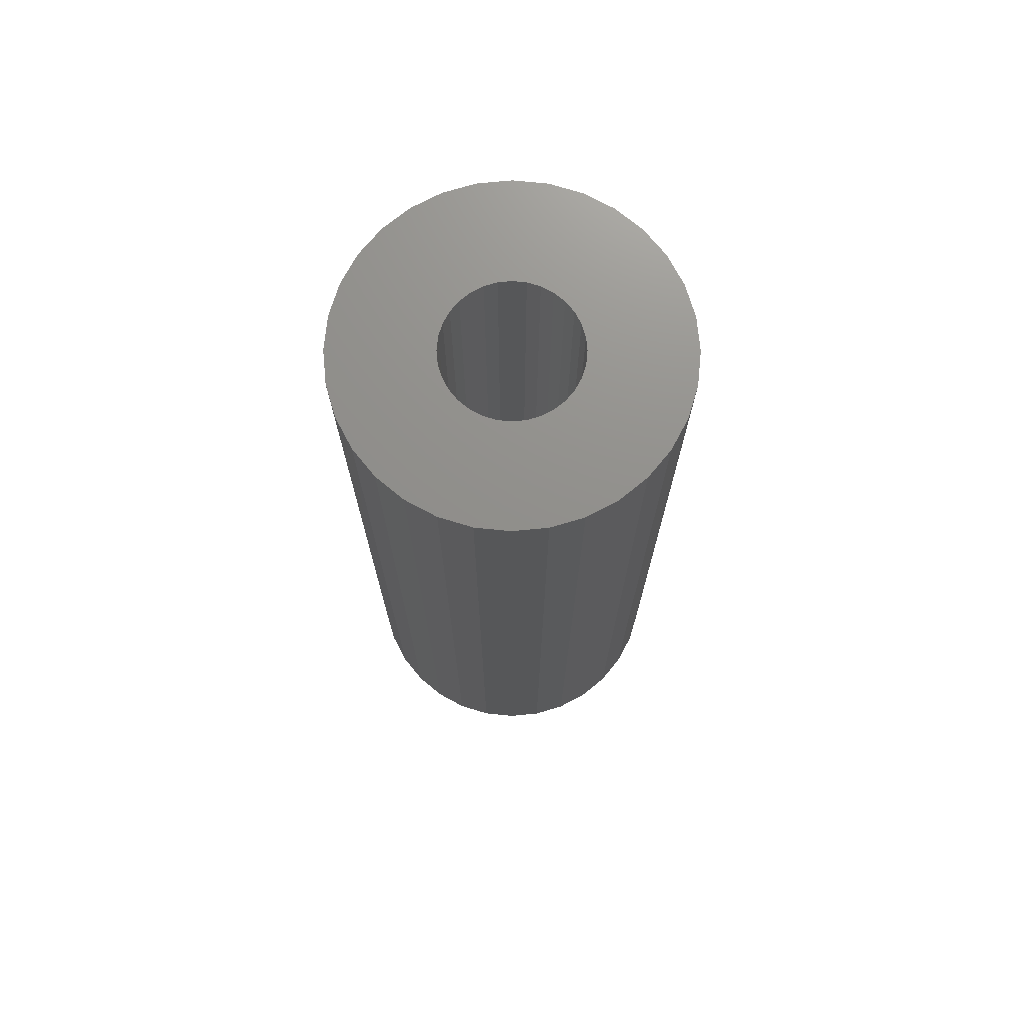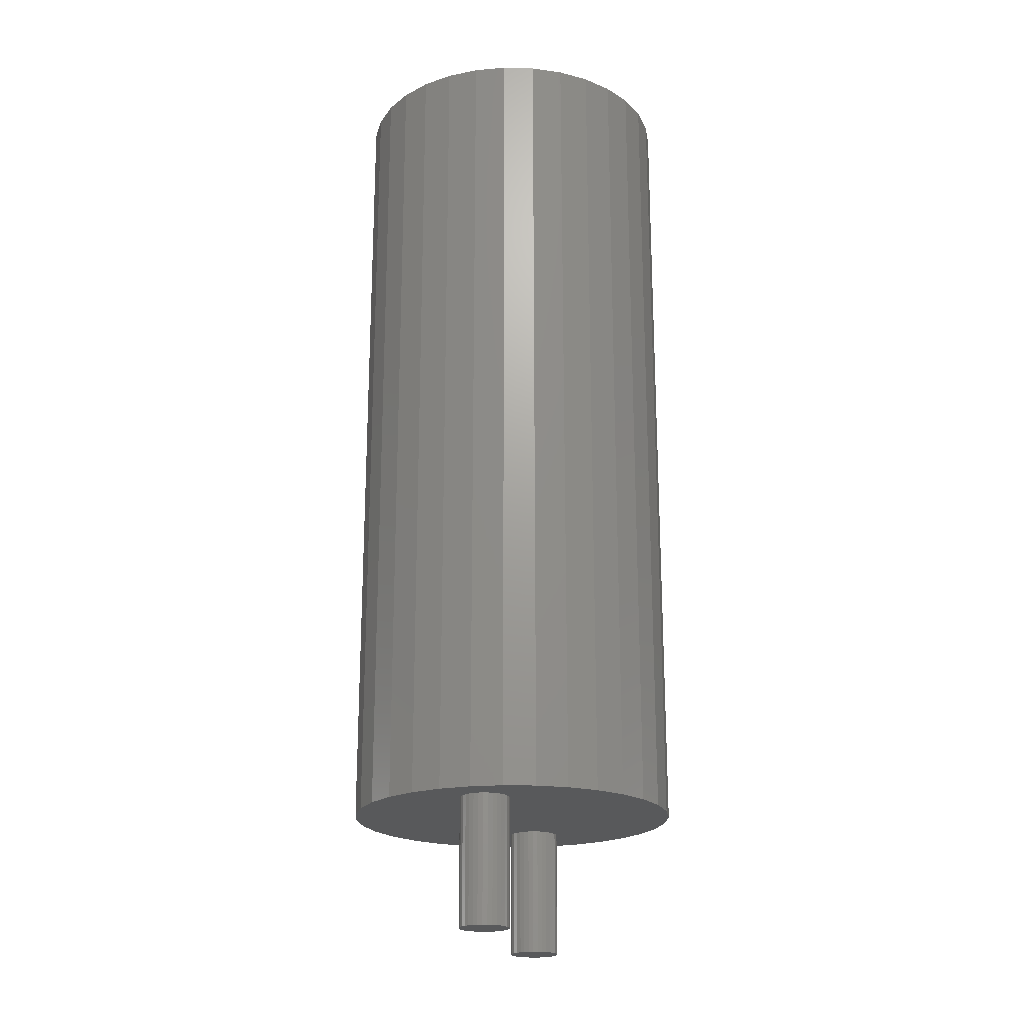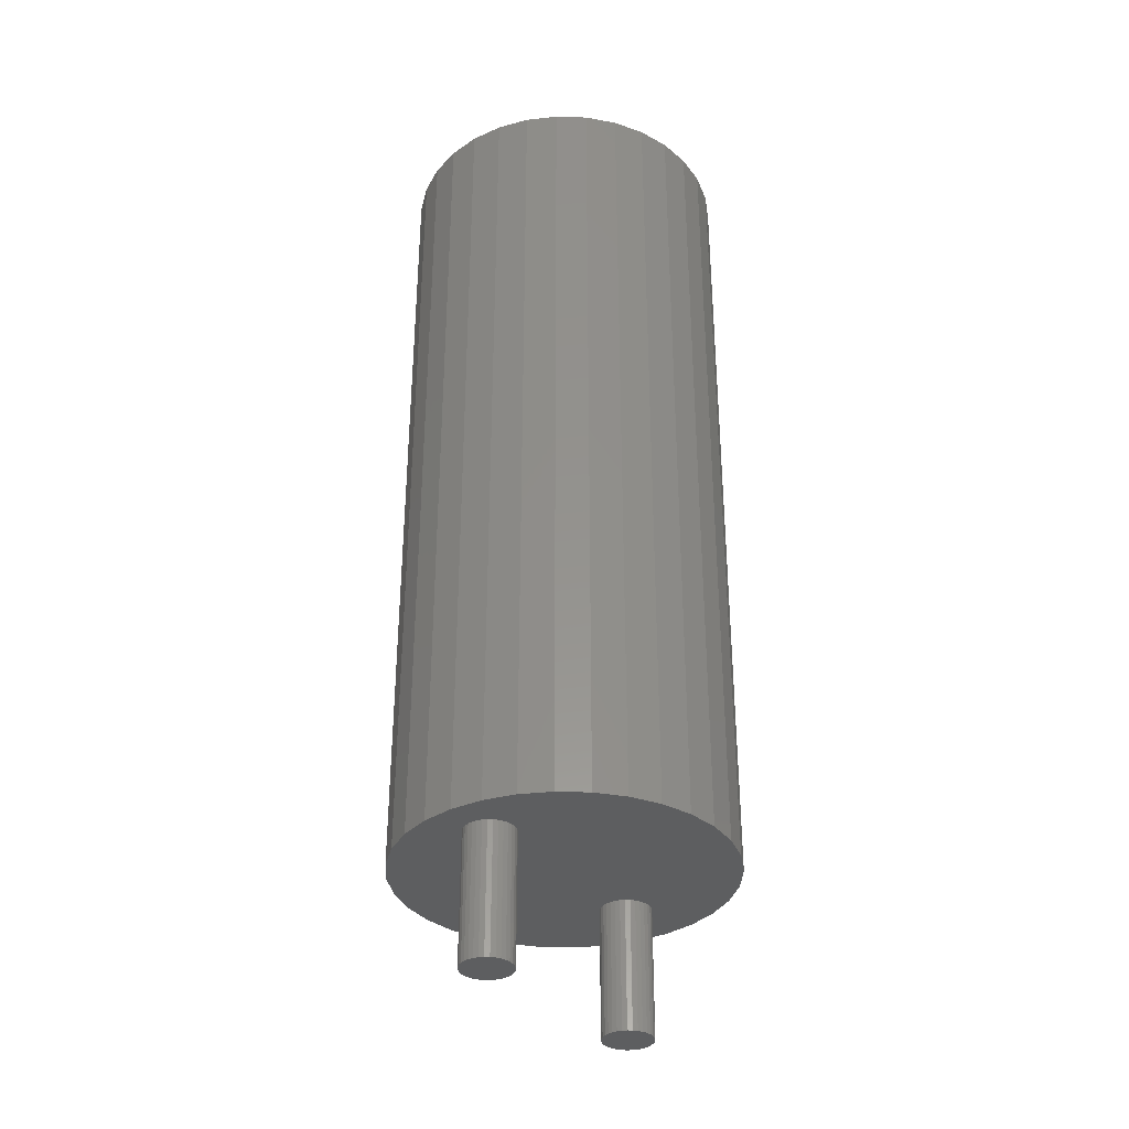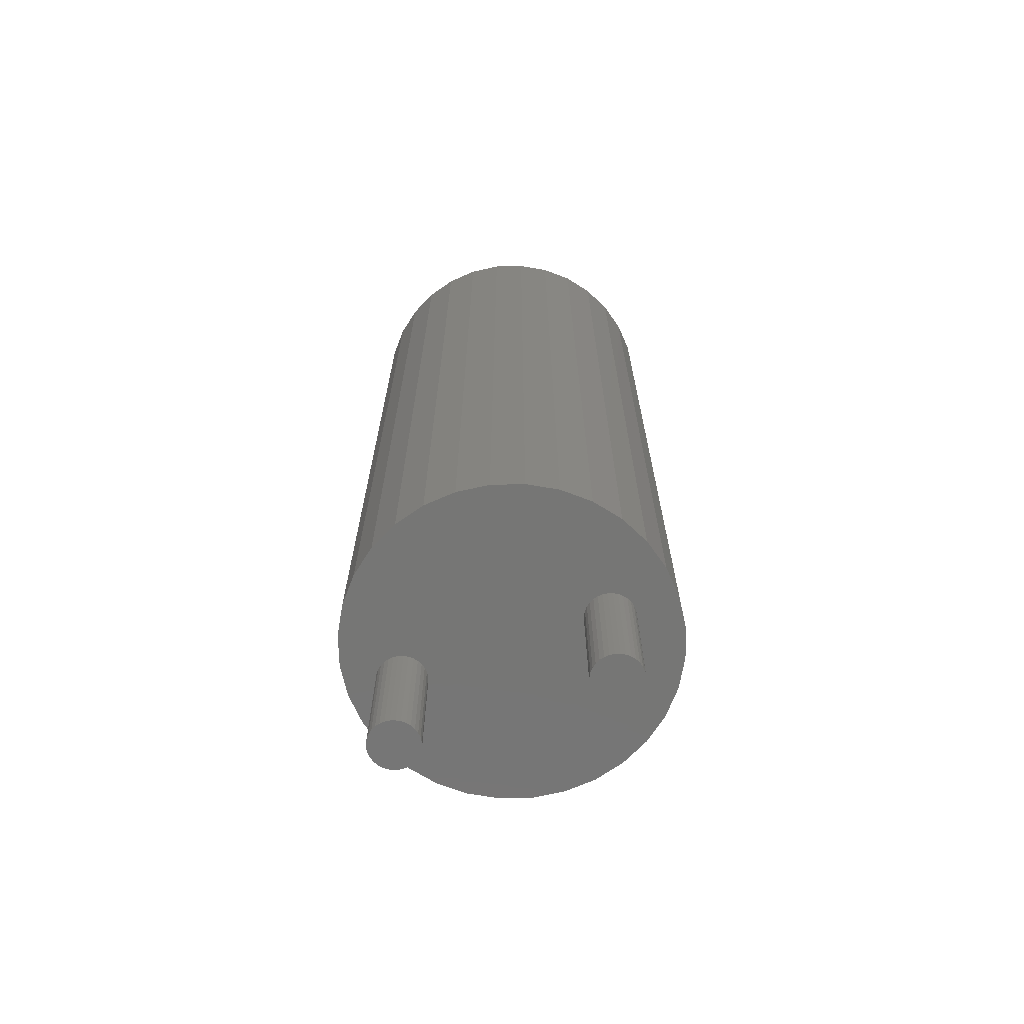
<metadata>
{"format":"stl","ext":"stl","renderer":"f3d","projection":"perspective","resolution":1024,"background":"white","views":[{"elev":72.7,"azim":-44.8,"up":"+Y"},{"elev":-20.8,"azim":-75.7,"up":"+Y"},{"elev":-34.2,"azim":-53.2,"up":"+Y"},{"elev":-68.4,"azim":18.3,"up":"+Y"}]}
</metadata>
<code>
# stl→obj: 256 verts, 508 faces
v -0.02796 -0.6484 0.1278
v 0.02286 -0.6484 0.1278
v -0.002549 -0.6484 0.1303
v -0.0524 -0.6484 0.1203
v 0.0473 -0.6484 0.1203
v -0.07492 -0.6484 0.1083
v 0.07057 -0.6484 0.01936
v -0.08579 -0.6484 0.01936
v -0.08209 -0.6484 0.01823
v 0.06687 -0.6484 0.01823
v -0.07867 -0.6484 0.01641
v 0.06346 -0.6484 0.01641
v -0.07568 -0.6484 0.01396
v 0.06047 -0.6484 0.01396
v -0.07323 -0.6484 0.01097
v 0.05801 -0.6484 0.01097
v -0.0714 -0.6484 0.007553
v 0.05619 -0.6484 0.007553
v -0.07028 -0.6484 0.00385
v 0.05507 -0.6484 0.00385
v 0.05507 -0.6484 -0.00385
v -0.0714 -0.6484 -0.007553
v 0.05619 -0.6484 -0.007553
v -0.07323 -0.6484 -0.01097
v 0.05801 -0.6484 -0.01097
v -0.07568 -0.6484 -0.01396
v 0.06047 -0.6484 -0.01396
v -0.07867 -0.6484 -0.01641
v 0.06346 -0.6484 -0.01641
v -0.08209 -0.6484 -0.01823
v 0.06687 -0.6484 -0.01823
v -0.08579 -0.6484 -0.01936
v 0.07057 -0.6484 -0.01936
v 0.06982 -0.6484 -0.1083
v -0.0524 -0.6484 -0.1203
v 0.0473 -0.6484 -0.1203
v -0.02796 -0.6484 -0.1278
v 0.02286 -0.6484 -0.1278
v -0.002549 -0.6484 -0.1303
v 0.1277 -0.6484 -1.595e-17
v 0.09416 -0.6484 -7.251e-18
v 0.09378 -0.6484 -0.00385
v 0.09266 -0.6484 -0.007553
v 0.1252 -0.6484 -0.02541
v -0.1303 -0.6484 0.02541
v -0.1328 -0.6484 1.595e-17
v -0.109 -0.6484 0.00385
v -0.1079 -0.6484 0.007553
v -0.106 -0.6484 0.01097
v -0.1036 -0.6484 0.01396
v -0.1006 -0.6484 0.01641
v -0.09719 -0.6484 0.01823
v -0.09349 -0.6484 0.01936
v -0.08964 -0.6484 0.01974
v -0.09466 -0.6484 0.09211
v -0.1109 -0.6484 0.07237
v -0.1229 -0.6484 0.04985
v -0.08964 -0.6484 -0.01974
v -0.1303 -0.6484 -0.02541
v -0.1229 -0.6484 -0.04985
v -0.1109 -0.6484 -0.07237
v -0.09466 -0.6484 -0.09211
v -0.07492 -0.6484 -0.1083
v -0.09349 -0.6484 -0.01936
v -0.09719 -0.6484 -0.01823
v -0.1006 -0.6484 -0.01641
v -0.1036 -0.6484 -0.01396
v -0.106 -0.6484 -0.01097
v -0.1079 -0.6484 -0.007553
v -0.109 -0.6484 -0.00385
v -0.1094 -0.6484 4.231e-17
v 0.1252 -0.6484 0.02541
v 0.07442 -0.6484 0.01974
v 0.07827 -0.6484 0.01936
v 0.08198 -0.6484 0.01823
v 0.08539 -0.6484 0.01641
v 0.08838 -0.6484 0.01396
v 0.09083 -0.6484 0.01097
v 0.09266 -0.6484 0.007553
v 0.09378 -0.6484 0.00385
v 0.1178 -0.6484 0.04985
v 0.1058 -0.6484 0.07237
v 0.08956 -0.6484 0.09211
v 0.06982 -0.6484 0.1083
v 0.07442 -0.6484 -0.01974
v 0.08956 -0.6484 -0.09211
v 0.1058 -0.6484 -0.07237
v 0.1178 -0.6484 -0.04985
v 0.09083 -0.6484 -0.01097
v 0.08838 -0.6484 -0.01396
v 0.08539 -0.6484 -0.01641
v 0.08198 -0.6484 -0.01823
v 0.07827 -0.6484 -0.01936
v 0.05469 -0.6484 4.231e-17
v -0.0699 -0.6484 -7.251e-18
v -0.07028 -0.6484 -0.00385
v 0.09416 -0.75 1.028e-17
v 0.09378 -0.75 -0.00385
v 0.09266 -0.75 -0.007553
v 0.09083 -0.75 -0.01097
v 0.08838 -0.75 -0.01396
v 0.08539 -0.75 -0.01641
v 0.08198 -0.75 -0.01823
v 0.07827 -0.75 -0.01936
v 0.07442 -0.75 -0.01974
v 0.07057 -0.75 -0.01936
v 0.06687 -0.75 -0.01823
v 0.06346 -0.75 -0.01641
v 0.06047 -0.75 -0.01396
v 0.05801 -0.75 -0.01097
v 0.05619 -0.75 -0.007553
v 0.05507 -0.75 -0.00385
v 0.05469 -0.75 7.251e-18
v 0.05507 -0.75 0.00385
v 0.05619 -0.75 0.007553
v 0.05801 -0.75 0.01097
v 0.06047 -0.75 0.01396
v 0.06346 -0.75 0.01641
v 0.06687 -0.75 0.01823
v 0.07057 -0.75 0.01936
v 0.07442 -0.75 0.01974
v 0.07827 -0.75 0.01936
v 0.08198 -0.75 0.01823
v 0.08539 -0.75 0.01641
v 0.08838 -0.75 0.01396
v 0.09083 -0.75 0.01097
v 0.09266 -0.75 0.007553
v 0.09378 -0.75 0.00385
v -0.0699 -0.75 1.028e-17
v -0.07028 -0.75 -0.00385
v -0.0714 -0.75 -0.007553
v -0.07323 -0.75 -0.01097
v -0.07568 -0.75 -0.01396
v -0.07867 -0.75 -0.01641
v -0.08209 -0.75 -0.01823
v -0.08579 -0.75 -0.01936
v -0.08964 -0.75 -0.01974
v -0.09349 -0.75 -0.01936
v -0.09719 -0.75 -0.01823
v -0.1006 -0.75 -0.01641
v -0.1036 -0.75 -0.01396
v -0.106 -0.75 -0.01097
v -0.1079 -0.75 -0.007553
v -0.109 -0.75 -0.00385
v -0.1094 -0.75 7.251e-18
v -0.109 -0.75 0.00385
v -0.1079 -0.75 0.007553
v -0.106 -0.75 0.01097
v -0.1036 -0.75 0.01396
v -0.1006 -0.75 0.01641
v -0.09719 -0.75 0.01823
v -0.09349 -0.75 0.01936
v -0.08964 -0.75 0.01974
v -0.08579 -0.75 0.01936
v -0.08209 -0.75 0.01823
v -0.07867 -0.75 0.01641
v -0.07568 -0.75 0.01396
v -0.07323 -0.75 0.01097
v -0.0714 -0.75 0.007553
v -0.07028 -0.75 0.00385
v 0.1252 7.092e-18 -0.02541
v 0.04859 2.839e-18 -0.01017
v 0.1277 7.231e-18 -1.595e-17
v 0.04959 2.894e-18 -1.117e-17
v -0.1303 -7.092e-18 -0.02541
v -0.05369 -2.839e-18 -0.01017
v -0.05072 -2.674e-18 -0.01995
v -0.0459 -2.406e-18 -0.02897
v 0.04562 2.674e-18 -0.01995
v 0.0408 2.406e-18 -0.02897
v -0.1328 -7.231e-18 1.595e-17
v -0.05369 -2.839e-18 0.01017
v -0.05469 -2.894e-18 1.601e-18
v -0.002549 3.544e-34 0.05214
v -0.01272 -5.646e-19 0.05114
v -0.1109 -6.012e-18 0.07237
v -0.09466 -5.113e-18 0.09211
v -0.07492 -4.017e-18 0.1083
v -0.0524 -2.767e-18 0.1203
v -0.02796 -1.411e-18 0.1278
v -0.002549 8.855e-34 0.1303
v 0.02286 1.411e-18 0.1278
v 0.0473 2.767e-18 0.1203
v 0.06982 4.017e-18 0.1083
v 0.08956 5.113e-18 0.09211
v 0.1058 6.012e-18 0.07237
v 0.007622 5.646e-19 0.05114
v -0.1229 -6.681e-18 0.04985
v -0.0225 -1.108e-18 0.04817
v -0.03152 -1.608e-18 0.04335
v -0.03942 -2.047e-18 0.03687
v -0.0459 -2.406e-18 0.02897
v -0.1303 -7.092e-18 0.02541
v -0.05072 -2.674e-18 0.01995
v -0.1229 -6.681e-18 -0.04985
v -0.03942 -2.047e-18 -0.03687
v -0.03152 -1.608e-18 -0.04335
v -0.0225 -1.108e-18 -0.04817
v -0.01272 -5.646e-19 -0.05114
v -0.1109 -6.012e-18 -0.07237
v -0.002549 -7.089e-34 -0.05214
v 0.007622 5.646e-19 -0.05114
v 0.1058 6.012e-18 -0.07237
v 0.08956 5.113e-18 -0.09211
v 0.06982 4.017e-18 -0.1083
v 0.0473 2.767e-18 -0.1203
v 0.02286 1.411e-18 -0.1278
v -0.002549 -1.771e-33 -0.1303
v -0.02796 -1.411e-18 -0.1278
v -0.0524 -2.767e-18 -0.1203
v -0.07492 -4.017e-18 -0.1083
v -0.09466 -5.113e-18 -0.09211
v 0.1178 6.681e-18 0.04985
v 0.1252 7.092e-18 0.02541
v 0.0408 2.406e-18 0.02897
v 0.03432 2.047e-18 0.03687
v 0.02642 1.608e-18 0.04335
v 0.0174 1.108e-18 0.04817
v 0.04859 2.839e-18 0.01017
v 0.04562 2.674e-18 0.01995
v 0.1178 6.681e-18 -0.04985
v 0.0174 1.108e-18 -0.04817
v 0.02642 1.608e-18 -0.04335
v 0.03432 2.047e-18 -0.03687
v 0.007622 -0.5703 -0.05114
v 0.0174 -0.5703 -0.04817
v 0.02642 -0.5703 -0.04335
v 0.03432 -0.5703 -0.03687
v 0.0408 -0.5703 -0.02897
v 0.04562 -0.5703 -0.01995
v 0.04859 -0.5703 -0.01017
v 0.04959 -0.5703 -1.117e-17
v -0.002549 -0.5703 -0.05214
v -0.01272 -0.5703 -0.05114
v -0.0225 -0.5703 -0.04817
v -0.03152 -0.5703 -0.04335
v -0.03942 -0.5703 -0.03687
v -0.0459 -0.5703 -0.02897
v -0.05072 -0.5703 -0.01995
v -0.05369 -0.5703 -0.01017
v -0.05469 -0.5703 1.601e-18
v -0.01272 -0.5703 0.05114
v -0.0225 -0.5703 0.04817
v -0.03152 -0.5703 0.04335
v -0.03942 -0.5703 0.03687
v -0.0459 -0.5703 0.02897
v -0.05072 -0.5703 0.01995
v -0.05369 -0.5703 0.01017
v -0.002549 -0.5703 0.05214
v 0.007622 -0.5703 0.05114
v 0.0174 -0.5703 0.04817
v 0.02642 -0.5703 0.04335
v 0.03432 -0.5703 0.03687
v 0.0408 -0.5703 0.02897
v 0.04562 -0.5703 0.01995
v 0.04859 -0.5703 0.01017
f 1 2 3
f 2 1 4
f 2 4 5
f 5 4 6
f 7 8 9
f 7 9 10
f 10 9 11
f 10 11 12
f 12 11 13
f 12 13 14
f 14 13 15
f 14 15 16
f 16 15 17
f 16 17 18
f 18 17 19
f 18 19 20
f 21 22 23
f 23 22 24
f 23 24 25
f 25 24 26
f 25 26 27
f 27 26 28
f 27 28 29
f 29 28 30
f 29 30 31
f 31 30 32
f 31 32 33
f 34 35 36
f 36 35 37
f 36 37 38
f 38 37 39
f 40 41 42
f 40 42 43
f 40 43 44
f 45 46 47
f 45 47 48
f 45 48 49
f 45 49 50
f 45 50 51
f 45 51 52
f 45 52 53
f 45 53 54
f 54 8 6
f 54 6 55
f 54 55 56
f 54 56 57
f 54 57 45
f 58 59 60
f 58 60 61
f 58 61 62
f 58 62 63
f 58 63 32
f 59 58 64
f 59 64 65
f 59 65 66
f 59 66 67
f 59 67 68
f 46 59 68
f 46 68 69
f 46 69 70
f 46 70 71
f 46 71 47
f 72 73 74
f 72 74 75
f 72 75 76
f 72 76 77
f 72 77 78
f 72 78 79
f 72 79 80
f 72 80 41
f 72 41 40
f 73 72 81
f 73 81 82
f 73 82 83
f 73 83 84
f 73 84 7
f 85 33 34
f 85 34 86
f 85 86 87
f 85 87 88
f 85 88 44
f 44 43 89
f 44 89 90
f 44 90 91
f 44 91 92
f 44 92 93
f 44 93 85
f 33 32 34
f 34 32 63
f 34 63 35
f 8 7 6
f 6 7 84
f 6 84 5
f 20 19 94
f 94 19 95
f 94 95 21
f 21 95 96
f 21 96 22
f 41 97 42
f 42 97 98
f 42 98 43
f 43 98 99
f 43 99 89
f 89 99 100
f 89 100 90
f 90 100 101
f 90 101 91
f 91 101 102
f 91 102 92
f 92 102 103
f 92 103 93
f 93 103 104
f 93 104 85
f 85 104 105
f 85 105 33
f 33 105 106
f 33 106 31
f 31 106 107
f 31 107 29
f 29 107 108
f 29 108 27
f 27 108 109
f 27 109 25
f 25 109 110
f 25 110 23
f 23 110 111
f 23 111 21
f 21 111 112
f 21 112 94
f 94 112 113
f 94 113 20
f 20 113 114
f 20 114 18
f 18 114 115
f 18 115 16
f 16 115 116
f 16 116 14
f 14 116 117
f 14 117 12
f 12 117 118
f 12 118 10
f 10 118 119
f 10 119 7
f 7 119 120
f 7 120 73
f 73 120 121
f 73 121 74
f 74 121 122
f 74 122 75
f 75 122 123
f 75 123 76
f 76 123 124
f 76 124 77
f 77 124 125
f 77 125 78
f 78 125 126
f 78 126 79
f 79 126 127
f 79 127 80
f 80 127 128
f 80 128 41
f 41 128 97
f 121 120 119
f 122 121 119
f 122 119 123
f 123 119 118
f 123 118 124
f 124 118 117
f 124 117 125
f 125 117 116
f 125 116 126
f 126 116 115
f 126 115 127
f 127 115 114
f 127 114 128
f 98 111 99
f 99 111 110
f 99 110 100
f 100 110 109
f 100 109 101
f 101 109 108
f 101 108 102
f 102 108 107
f 102 107 103
f 103 107 106
f 103 106 105
f 103 105 104
f 128 114 97
f 97 114 113
f 97 113 98
f 98 113 112
f 98 112 111
f 95 129 96
f 96 129 130
f 96 130 22
f 22 130 131
f 22 131 24
f 24 131 132
f 24 132 26
f 26 132 133
f 26 133 28
f 28 133 134
f 28 134 30
f 30 134 135
f 30 135 32
f 32 135 136
f 32 136 58
f 58 136 137
f 58 137 64
f 64 137 138
f 64 138 65
f 65 138 139
f 65 139 66
f 66 139 140
f 66 140 67
f 67 140 141
f 67 141 68
f 68 141 142
f 68 142 69
f 69 142 143
f 69 143 70
f 70 143 144
f 70 144 71
f 71 144 145
f 71 145 47
f 47 145 146
f 47 146 48
f 48 146 147
f 48 147 49
f 49 147 148
f 49 148 50
f 50 148 149
f 50 149 51
f 51 149 150
f 51 150 52
f 52 150 151
f 52 151 53
f 53 151 152
f 53 152 54
f 54 152 153
f 54 153 8
f 8 153 154
f 8 154 9
f 9 154 155
f 9 155 11
f 11 155 156
f 11 156 13
f 13 156 157
f 13 157 15
f 15 157 158
f 15 158 17
f 17 158 159
f 17 159 19
f 19 159 160
f 19 160 95
f 95 160 129
f 153 152 151
f 154 153 151
f 154 151 155
f 155 151 150
f 155 150 156
f 156 150 149
f 156 149 157
f 157 149 148
f 157 148 158
f 158 148 147
f 158 147 159
f 159 147 146
f 159 146 160
f 130 143 131
f 131 143 142
f 131 142 132
f 132 142 141
f 132 141 133
f 133 141 140
f 133 140 134
f 134 140 139
f 134 139 135
f 135 139 138
f 135 138 137
f 135 137 136
f 160 146 129
f 129 146 145
f 129 145 130
f 130 145 144
f 130 144 143
f 161 162 163
f 162 164 163
f 165 166 167
f 168 165 167
f 169 162 161
f 161 170 169
f 171 172 173
f 171 173 166
f 171 166 165
f 174 175 176
f 174 176 177
f 174 177 178
f 174 178 179
f 174 179 180
f 174 180 181
f 174 181 182
f 174 182 183
f 174 183 184
f 174 184 185
f 174 185 186
f 174 186 187
f 188 176 175
f 188 175 189
f 188 189 190
f 188 190 191
f 188 191 192
f 188 192 193
f 193 192 194
f 193 194 172
f 193 172 171
f 195 165 168
f 195 168 196
f 195 196 197
f 195 197 198
f 195 198 199
f 195 199 200
f 201 202 203
f 201 203 204
f 201 204 205
f 201 205 206
f 201 206 207
f 201 207 208
f 201 208 209
f 201 209 210
f 201 210 211
f 201 211 212
f 201 212 200
f 201 200 199
f 213 214 215
f 213 215 216
f 213 216 217
f 213 217 218
f 213 218 187
f 213 187 186
f 214 163 164
f 214 164 219
f 214 219 220
f 214 220 215
f 221 203 202
f 221 202 222
f 221 222 223
f 221 223 224
f 221 224 170
f 221 170 161
f 201 225 202
f 202 225 226
f 202 226 222
f 222 226 227
f 222 227 223
f 223 227 228
f 223 228 224
f 224 228 229
f 224 229 170
f 170 229 230
f 170 230 169
f 169 230 231
f 169 231 162
f 162 231 232
f 162 232 164
f 225 201 233
f 233 201 199
f 233 199 234
f 234 199 198
f 234 198 235
f 235 198 197
f 235 197 236
f 236 197 196
f 236 196 237
f 237 196 168
f 237 168 238
f 238 168 167
f 238 167 239
f 239 167 166
f 239 166 240
f 240 166 173
f 240 173 241
f 174 242 175
f 175 242 243
f 175 243 189
f 189 243 244
f 189 244 190
f 190 244 245
f 190 245 191
f 191 245 246
f 191 246 192
f 192 246 247
f 192 247 194
f 194 247 248
f 194 248 172
f 172 248 241
f 172 241 173
f 242 174 249
f 249 174 187
f 249 187 250
f 250 187 218
f 250 218 251
f 251 218 217
f 251 217 252
f 252 217 216
f 252 216 253
f 253 216 215
f 253 215 254
f 254 215 220
f 254 220 255
f 255 220 219
f 255 219 256
f 256 219 164
f 256 164 232
f 231 256 232
f 231 255 256
f 230 255 231
f 254 255 230
f 229 254 230
f 253 254 229
f 228 253 229
f 252 253 228
f 227 252 228
f 251 252 227
f 226 251 227
f 250 251 226
f 225 250 226
f 235 243 234
f 244 243 235
f 236 244 235
f 245 244 236
f 237 245 236
f 246 245 237
f 238 246 237
f 247 246 238
f 239 247 238
f 248 247 239
f 240 248 239
f 248 240 241
f 243 242 234
f 234 242 249
f 234 249 233
f 233 249 250
f 233 250 225
f 163 40 161
f 161 40 44
f 161 44 221
f 221 44 88
f 221 88 203
f 203 88 87
f 203 87 204
f 204 87 86
f 204 86 205
f 205 86 34
f 205 34 206
f 206 34 36
f 206 36 207
f 207 36 38
f 207 38 208
f 208 38 39
f 208 39 209
f 209 39 37
f 209 37 210
f 210 37 35
f 210 35 211
f 211 35 63
f 211 63 212
f 212 63 62
f 212 62 200
f 200 62 61
f 200 61 195
f 195 61 60
f 195 60 165
f 165 60 59
f 165 59 171
f 171 59 46
f 171 46 193
f 193 46 45
f 193 45 188
f 188 45 57
f 188 57 176
f 176 57 56
f 176 56 177
f 177 56 55
f 177 55 178
f 178 55 6
f 178 6 179
f 179 6 4
f 179 4 180
f 180 4 1
f 180 1 181
f 181 1 3
f 181 3 182
f 182 3 2
f 182 2 183
f 183 2 5
f 183 5 184
f 184 5 84
f 184 84 185
f 185 84 83
f 185 83 186
f 186 83 82
f 186 82 213
f 213 82 81
f 213 81 214
f 214 81 72
f 214 72 163
f 163 72 40

</code>
